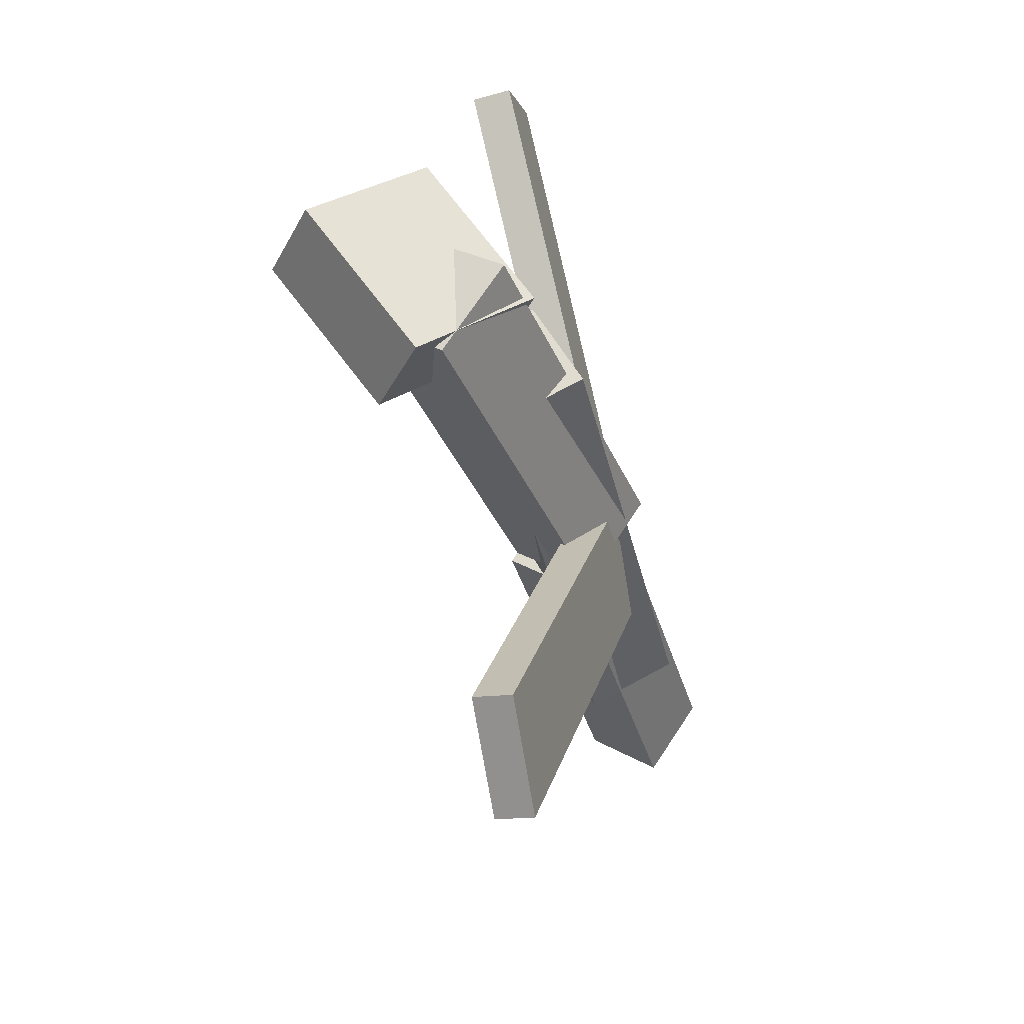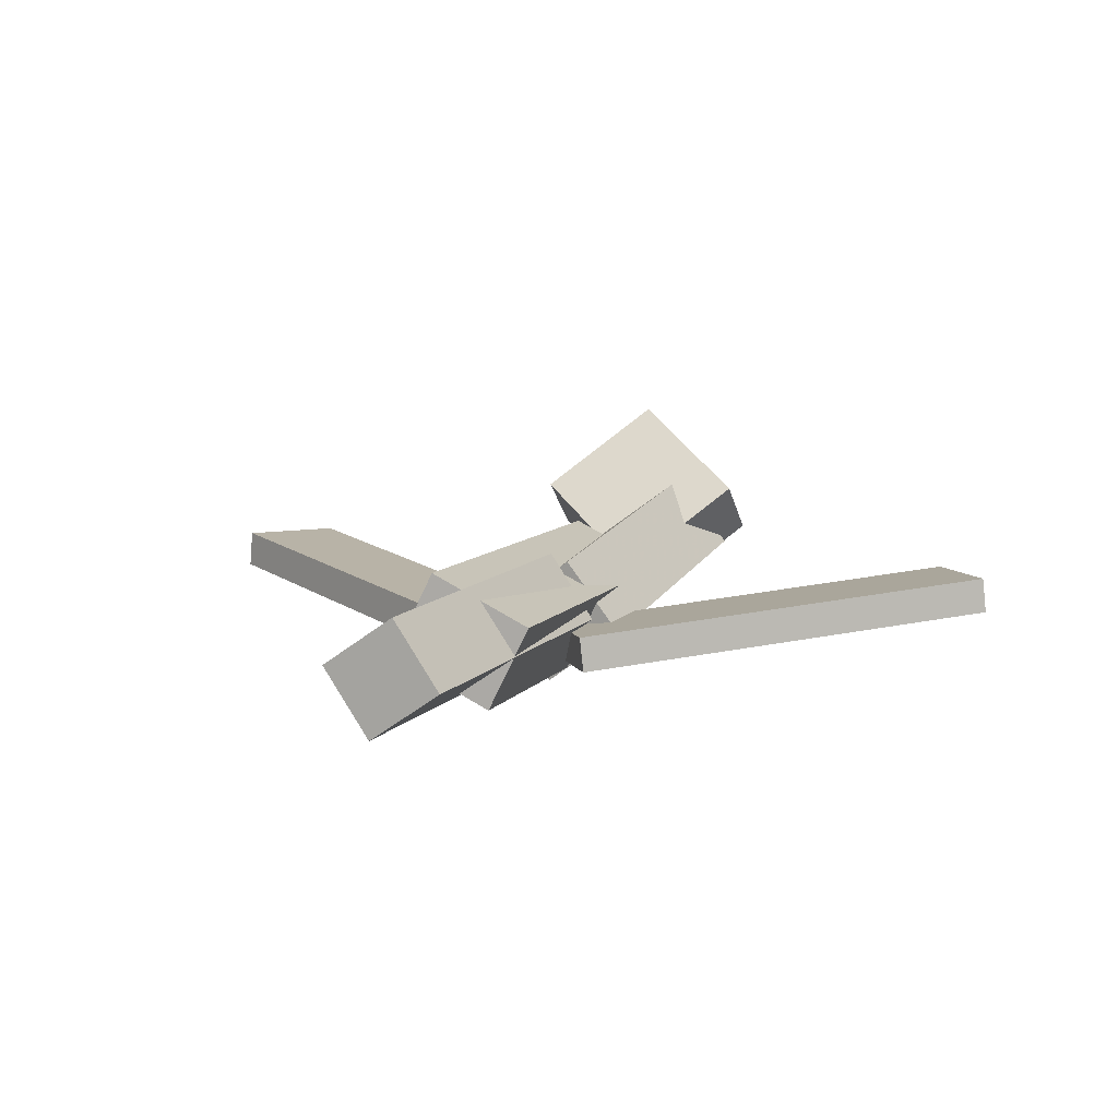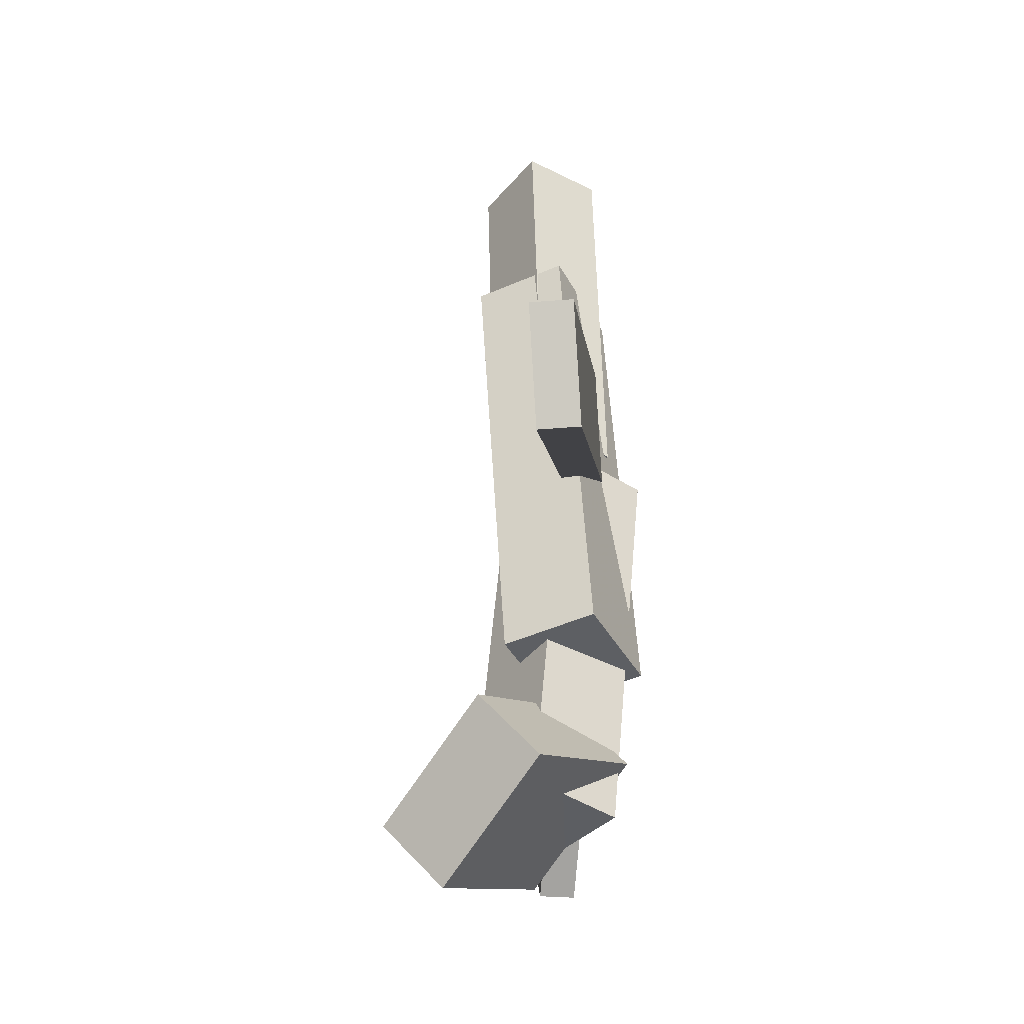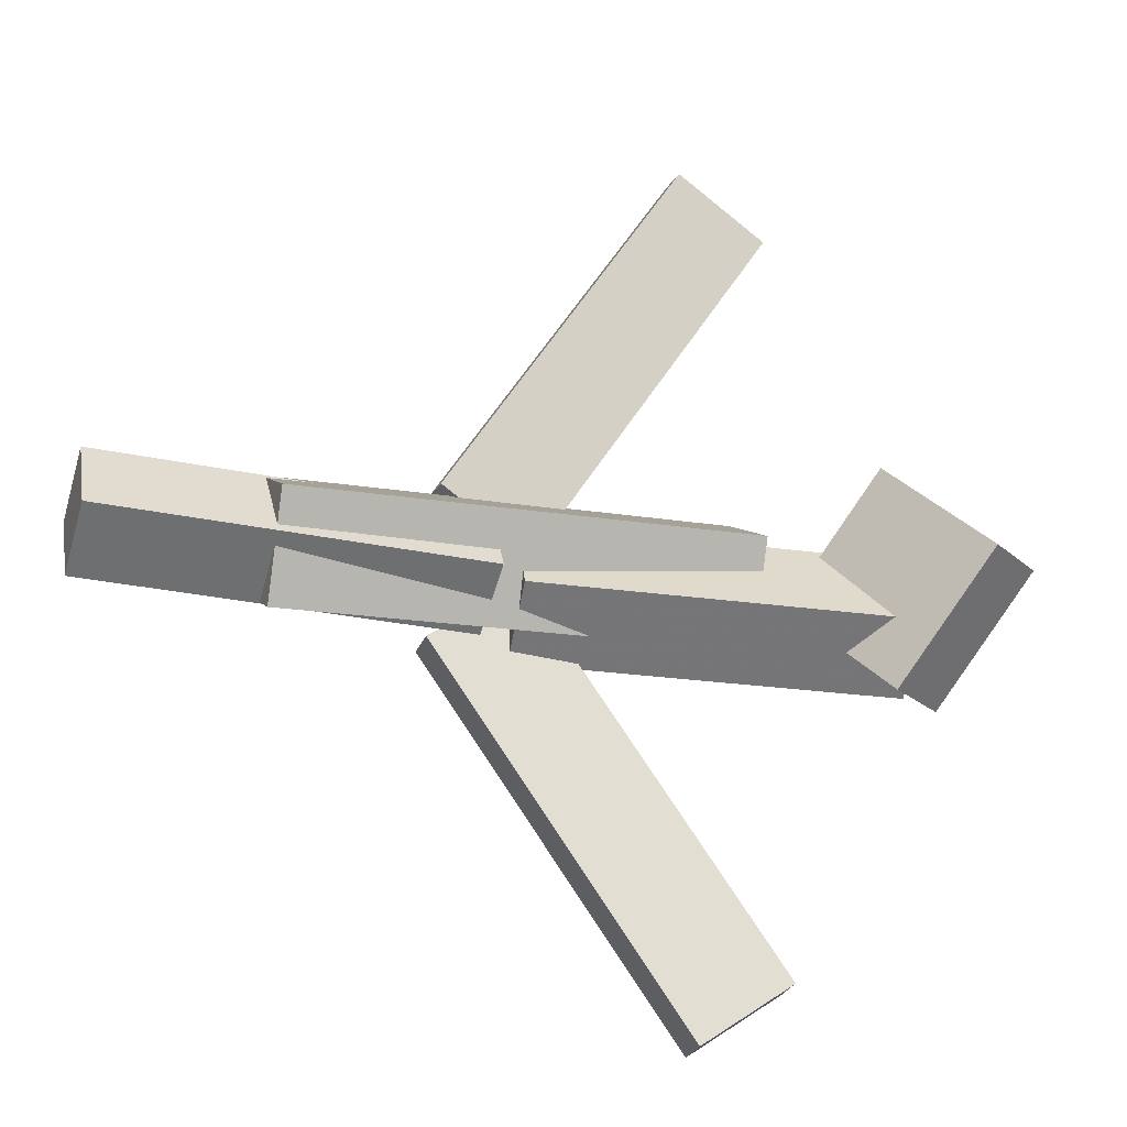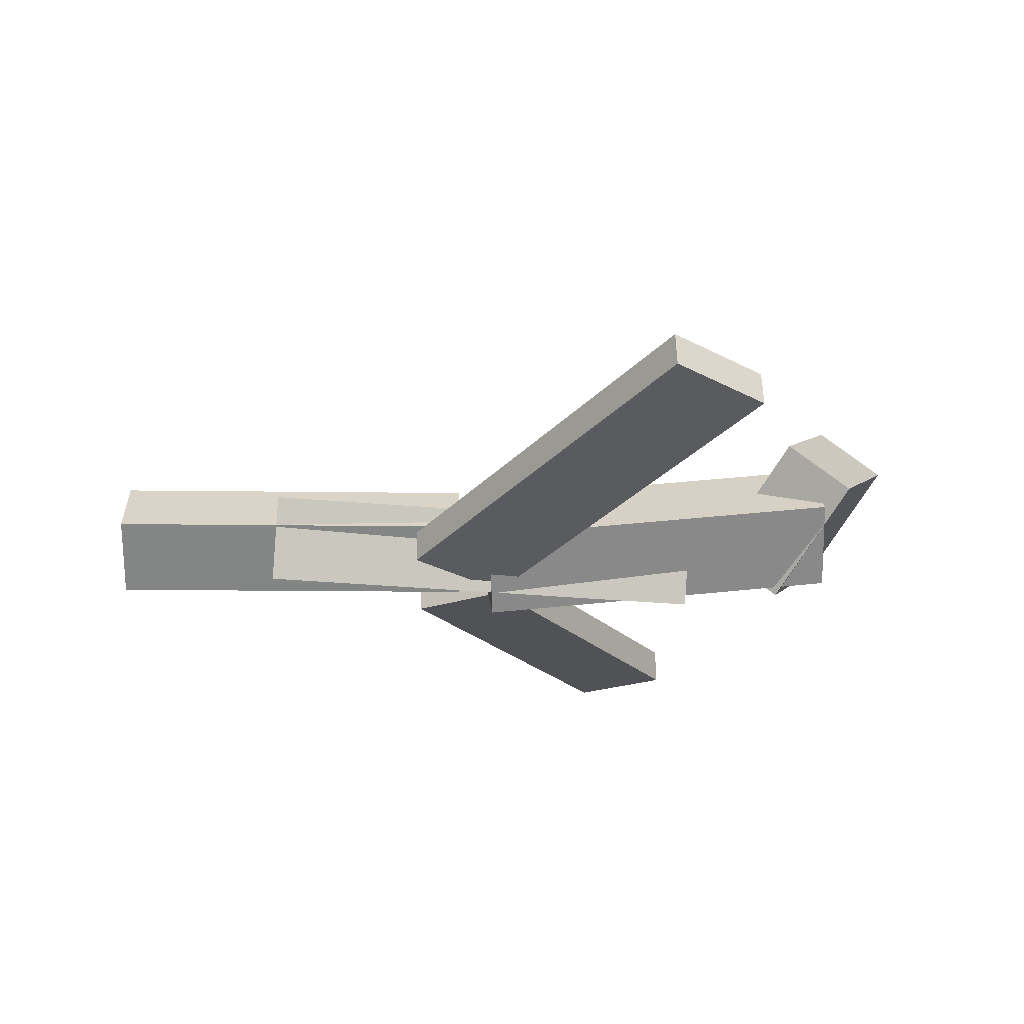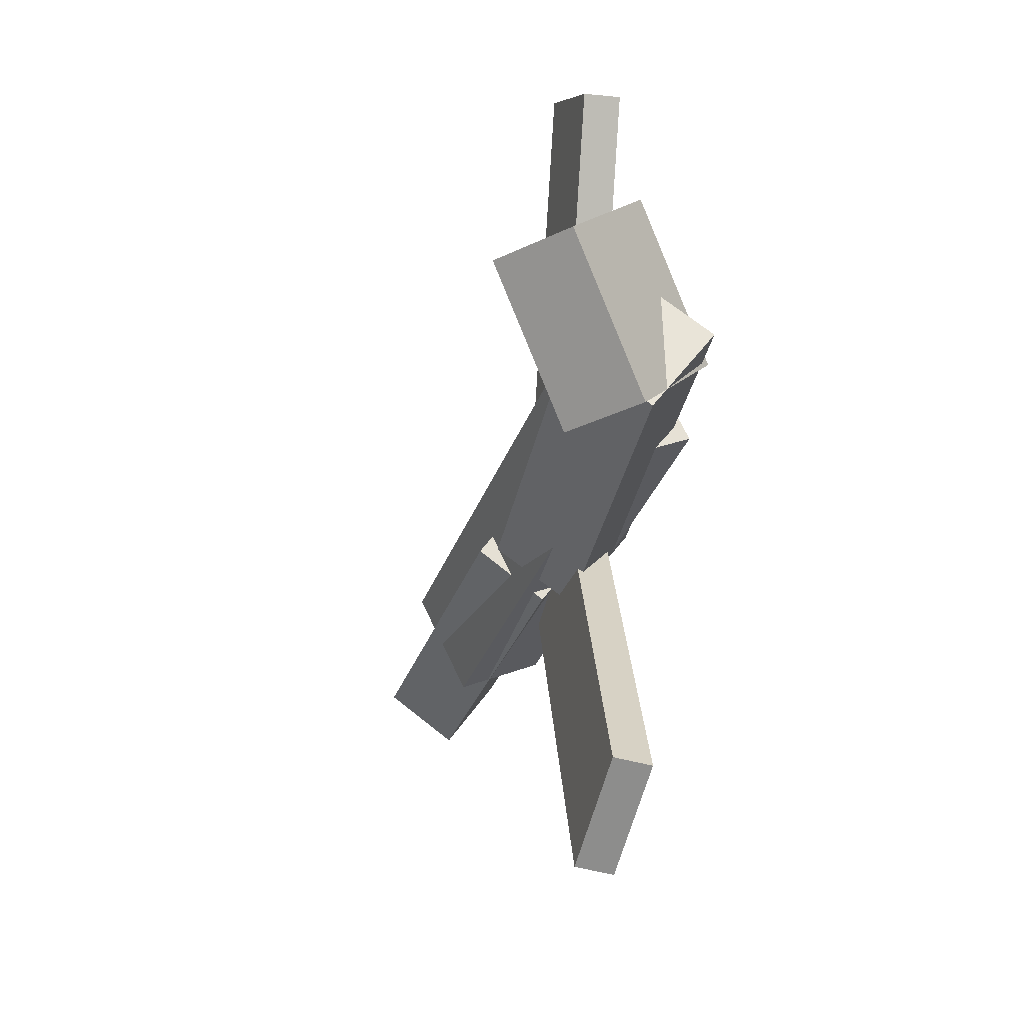
<metadata>
{"format":"obj","ext":"obj","renderer":"f3d","projection":"perspective","resolution":1024,"background":"white","views":[{"elev":-37.1,"azim":-75.9,"up":"+Z"},{"elev":8.9,"azim":109.8,"up":"+Y"},{"elev":50.9,"azim":-91.8,"up":"+Z"},{"elev":-20.7,"azim":160.8,"up":"+Z"},{"elev":-27.0,"azim":176.3,"up":"+Y"},{"elev":-30.3,"azim":-106.3,"up":"+Z"}]}
</metadata>
<code>
v 0.06192 -0.05714 -0.04894
v -0.009115 -0.06067 -0.002122
v 0.06139 -0.08376 -0.05174
v -0.009642 -0.08728 -0.004925
v -0.1191 -0.0249 -0.3211
v -0.1901 -0.02843 -0.2743
v -0.1196 -0.05152 -0.3239
v -0.1906 -0.05504 -0.2771
f 1.0 7.0 5.0
f 1.0 3.0 7.0
f 1.0 4.0 3.0
f 1.0 2.0 4.0
f 3.0 8.0 7.0
f 3.0 4.0 8.0
f 5.0 7.0 8.0
f 5.0 8.0 6.0
f 1.0 5.0 6.0
f 1.0 6.0 2.0
f 2.0 6.0 8.0
f 2.0 8.0 4.0
v -0.1651 -0.06308 0.06223
v 0.1818 -0.05466 0.05127
v -0.1675 -0.002014 0.0325
v 0.1793 0.006415 0.02154
v -0.1665 -0.09865 -0.01071
v 0.1803 -0.09022 -0.02166
v -0.1689 -0.03758 -0.04044
v 0.1779 -0.02915 -0.05139
f 9.0 15.0 13.0
f 9.0 11.0 15.0
f 9.0 12.0 11.0
f 9.0 10.0 12.0
f 11.0 16.0 15.0
f 11.0 12.0 16.0
f 13.0 15.0 16.0
f 13.0 16.0 14.0
f 9.0 13.0 14.0
f 9.0 14.0 10.0
f 10.0 14.0 16.0
f 10.0 16.0 12.0
v -0.28 -0.03033 -0.06561
v -0.2863 -0.07301 -0.006281
v -0.2744 0.02452 -0.02556
v -0.2807 -0.01816 0.03377
v 0.002065 -0.06357 -0.05975
v -0.004195 -0.1062 -0.0004234
v 0.007696 -0.008718 -0.0197
v 0.001436 -0.0514 0.03963
f 17.0 23.0 21.0
f 17.0 19.0 23.0
f 17.0 20.0 19.0
f 17.0 18.0 20.0
f 19.0 24.0 23.0
f 19.0 20.0 24.0
f 21.0 23.0 24.0
f 21.0 24.0 22.0
f 17.0 21.0 22.0
f 17.0 22.0 18.0
f 18.0 22.0 24.0
f 18.0 24.0 20.0
v 0.3046 -0.03823 0.04833
v 0.3065 -0.002309 -0.003934
v 0.0235 -0.03603 0.03929
v 0.02546 -0.0001086 -0.01297
v 0.3053 -0.08738 0.01458
v 0.3072 -0.05146 -0.03769
v 0.0242 -0.08518 0.00554
v 0.02616 -0.04926 -0.04672
f 25.0 31.0 29.0
f 25.0 27.0 31.0
f 25.0 28.0 27.0
f 25.0 26.0 28.0
f 27.0 32.0 31.0
f 27.0 28.0 32.0
f 29.0 31.0 32.0
f 29.0 32.0 30.0
f 25.0 29.0 30.0
f 25.0 30.0 26.0
f 26.0 30.0 32.0
f 26.0 32.0 28.0
v -0.2507 0.02047 -0.07746
v -0.2991 -0.01849 -0.07695
v -0.3 0.08298 0.0123
v -0.3484 0.04402 0.01281
v -0.1975 -0.04466 -0.002898
v -0.246 -0.08362 -0.002388
v -0.2468 0.01785 0.08687
v -0.2953 -0.02111 0.08738
f 33.0 39.0 37.0
f 33.0 35.0 39.0
f 33.0 36.0 35.0
f 33.0 34.0 36.0
f 35.0 40.0 39.0
f 35.0 36.0 40.0
f 37.0 39.0 40.0
f 37.0 40.0 38.0
f 33.0 37.0 38.0
f 33.0 38.0 34.0
f 34.0 38.0 40.0
f 34.0 40.0 36.0
v 0.05509 -0.07607 0.06246
v -0.01147 -0.07861 0.01897
v 0.05579 -0.04833 0.05976
v -0.01077 -0.05087 0.01627
v -0.1134 -0.04688 0.3186
v -0.1799 -0.04942 0.2751
v -0.1127 -0.01914 0.3159
v -0.1792 -0.02168 0.2724
f 41.0 47.0 45.0
f 41.0 43.0 47.0
f 41.0 44.0 43.0
f 41.0 42.0 44.0
f 43.0 48.0 47.0
f 43.0 44.0 48.0
f 45.0 47.0 48.0
f 45.0 48.0 46.0
f 41.0 45.0 46.0
f 41.0 46.0 42.0
f 42.0 46.0 48.0
f 42.0 48.0 44.0

</code>
